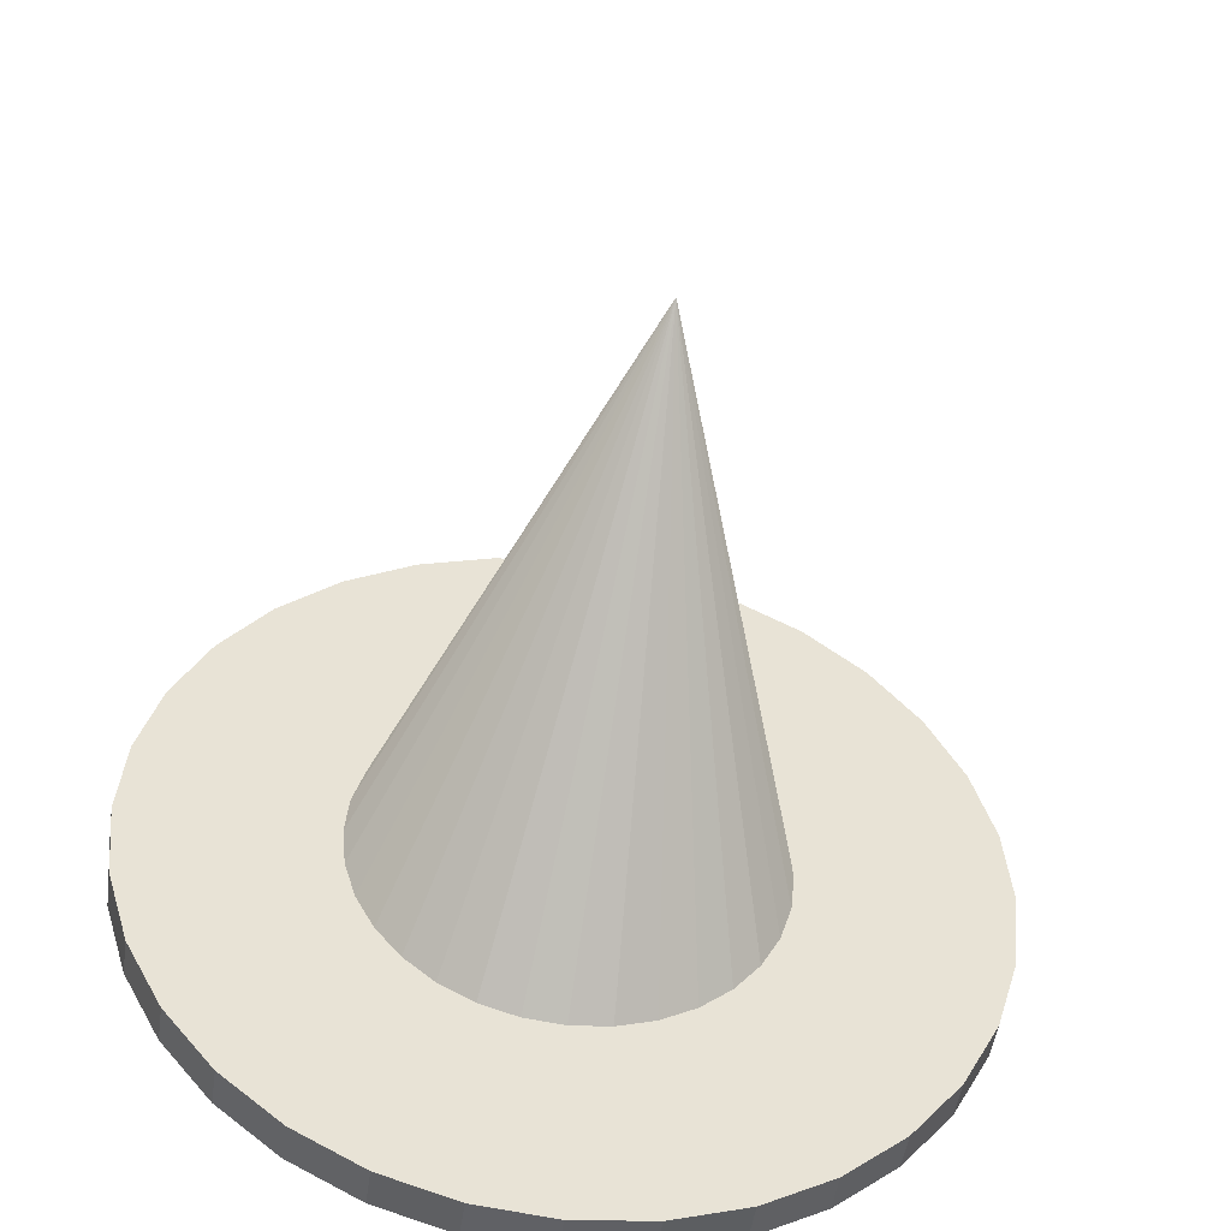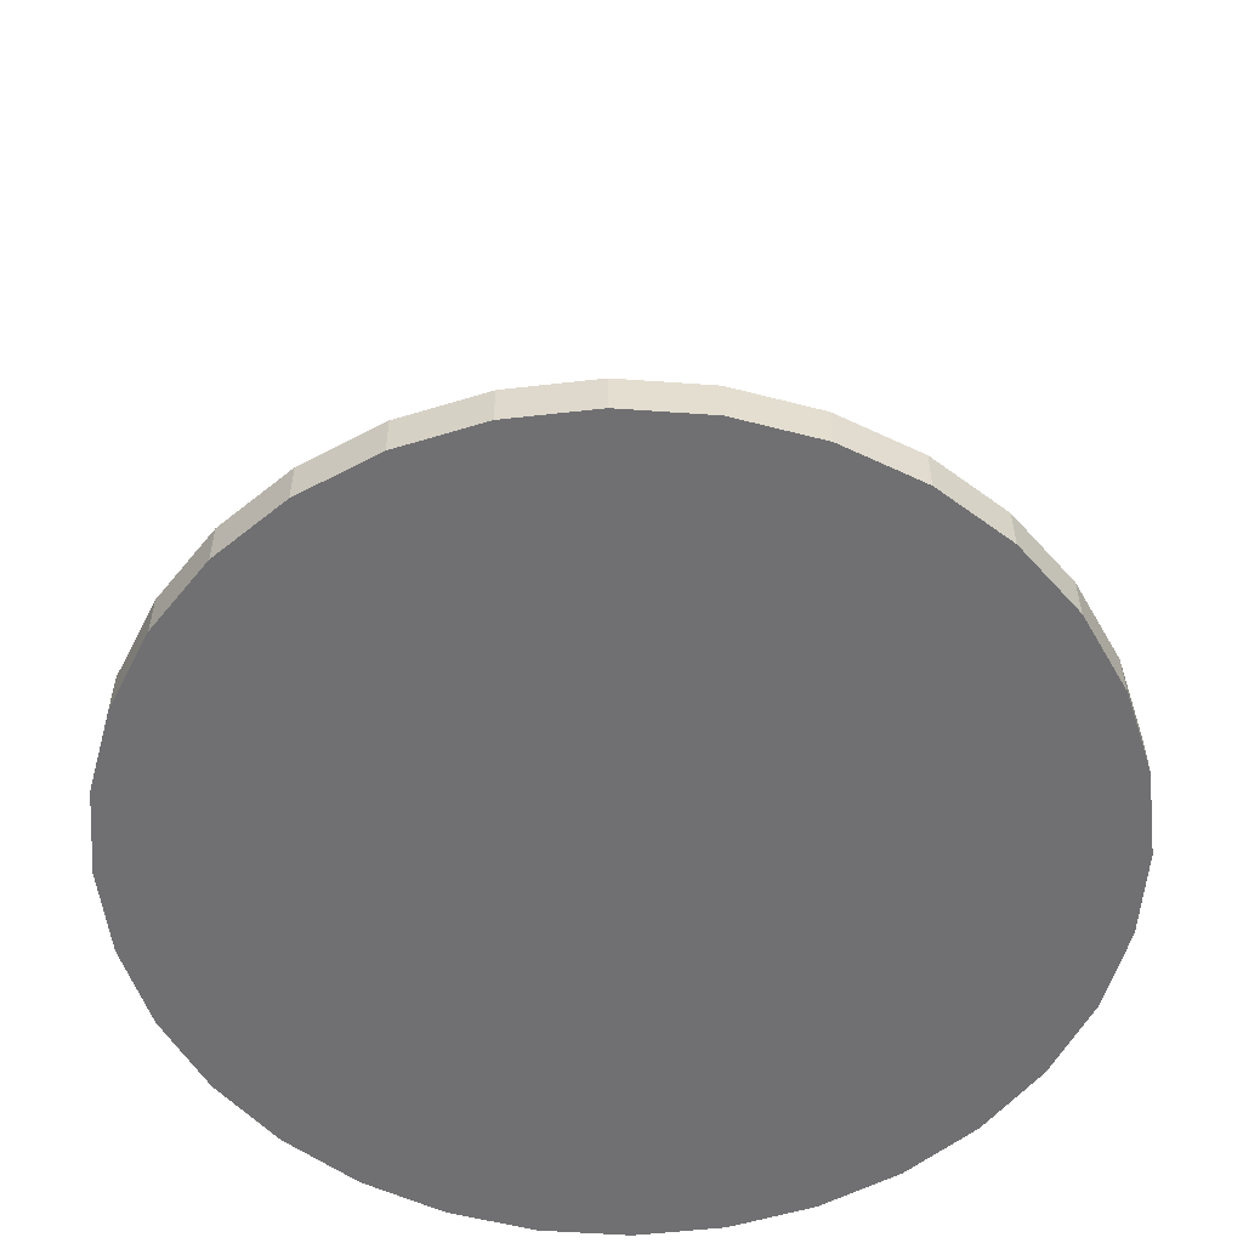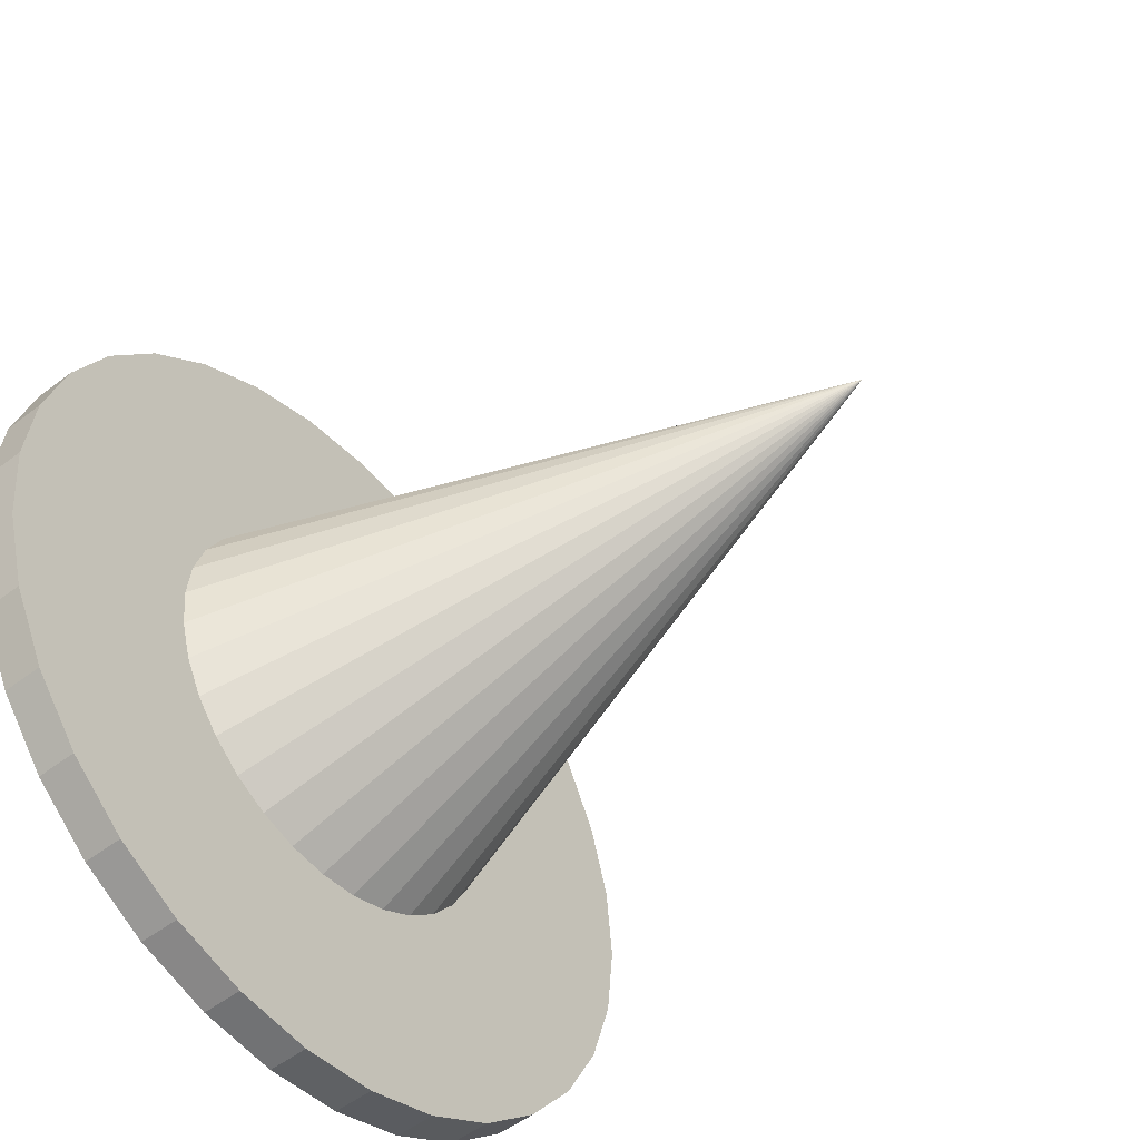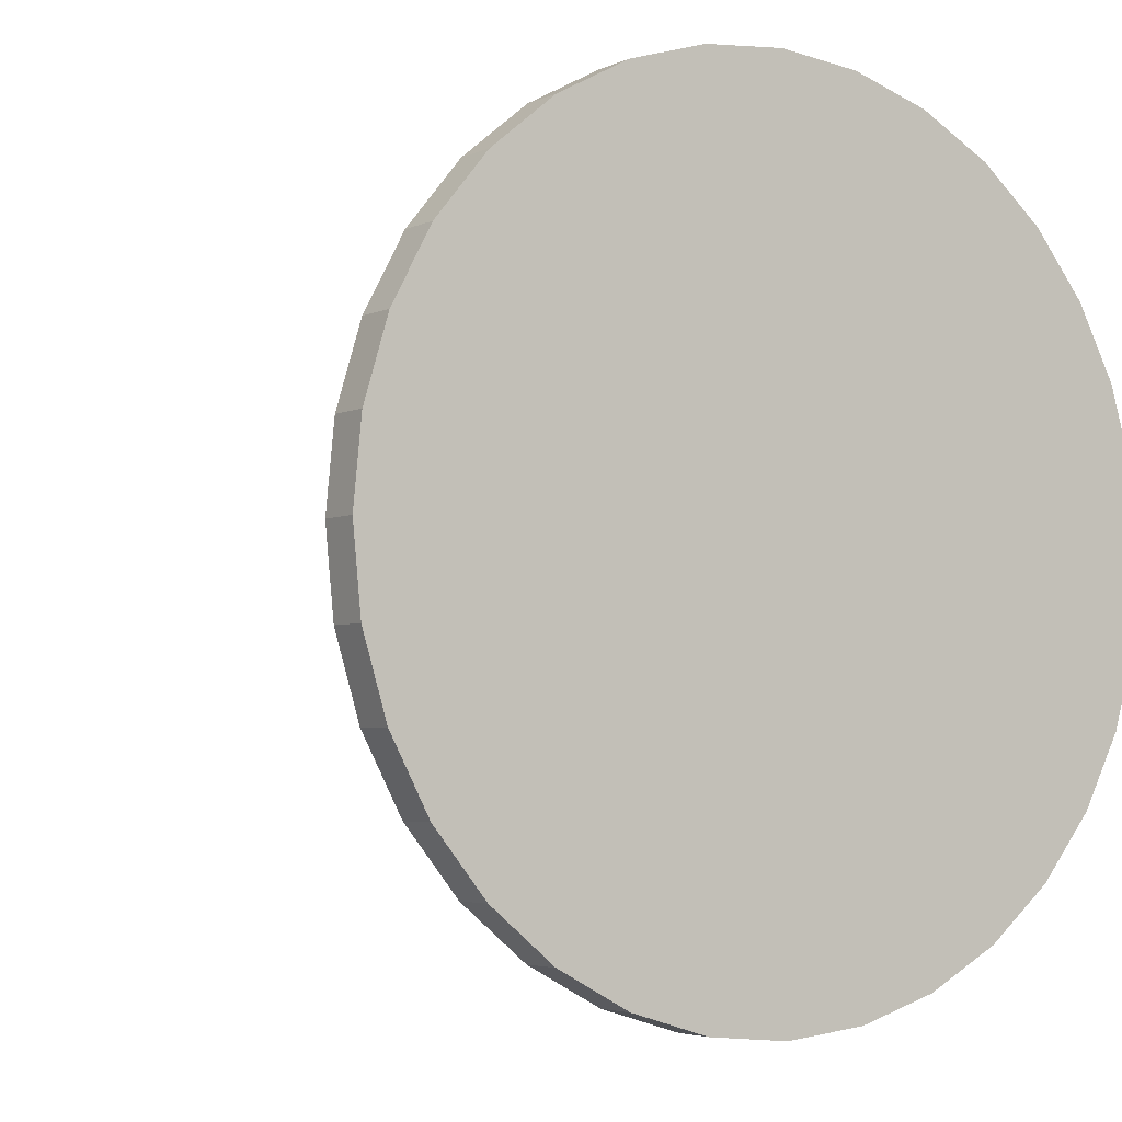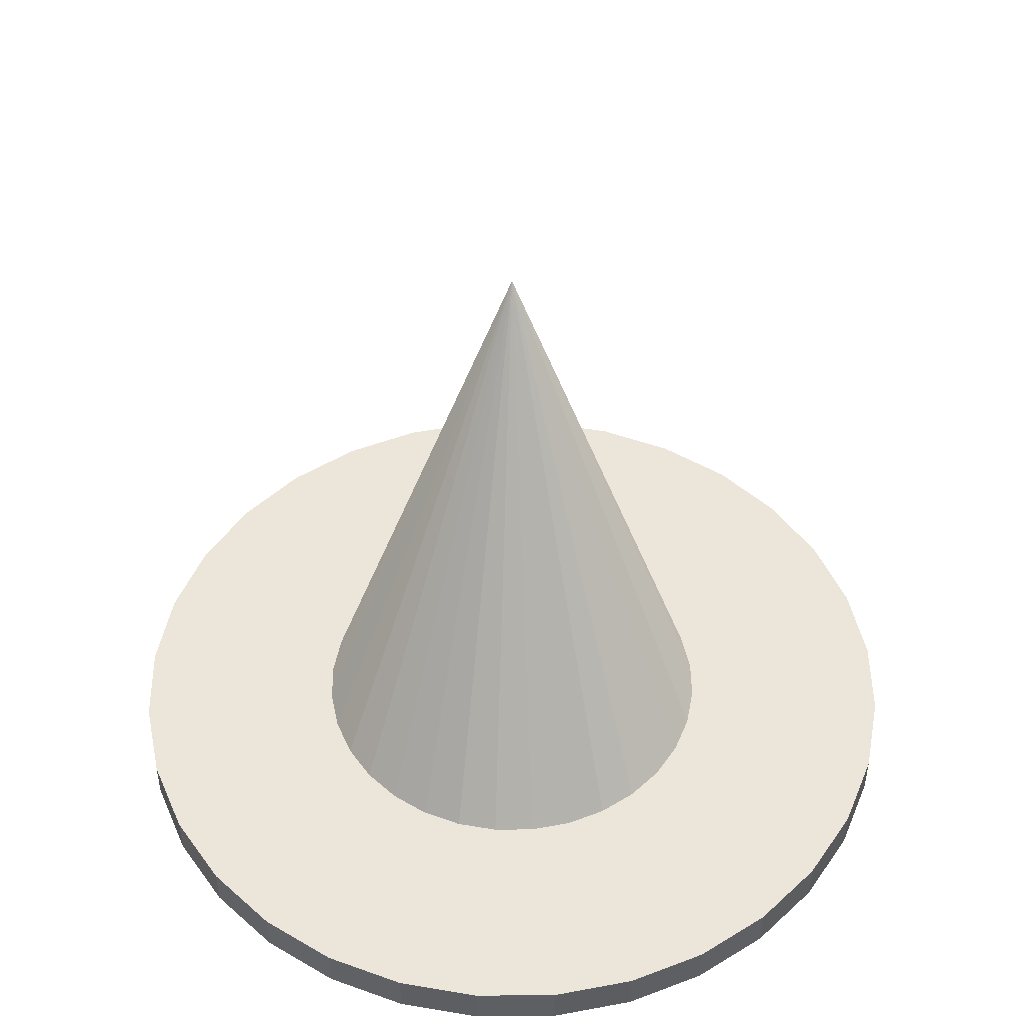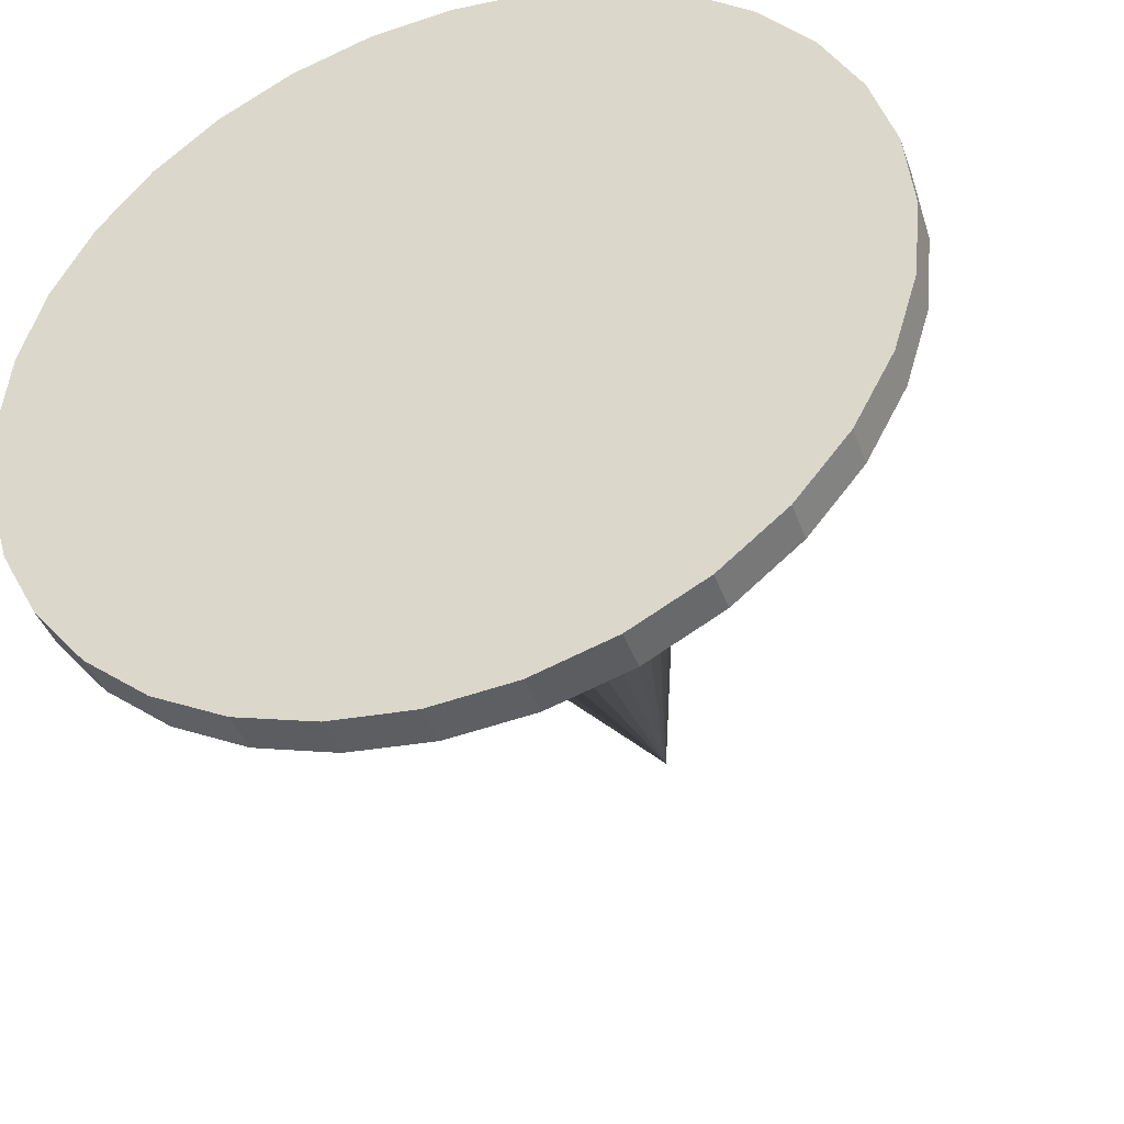
<metadata>
{"format":"obj","ext":"obj","renderer":"f3d","projection":"perspective","resolution":1024,"background":"white","views":[{"elev":-49.2,"azim":171.8,"up":"+Z"},{"elev":-55.0,"azim":23.8,"up":"+Y"},{"elev":-51.5,"azim":129.8,"up":"+Z"},{"elev":-3.9,"azim":-34.3,"up":"+Z"},{"elev":47.9,"azim":173.8,"up":"+Y"},{"elev":-40.7,"azim":18.6,"up":"+Z"}]}
</metadata>
<code>
o Cone
v 0 0.04488 -0.5
v 0.09755 0.04488 -0.4904
v 0.1913 0.04488 -0.4619
v 0.2778 0.04488 -0.4157
v 0.3536 0.04488 -0.3536
v 0.4157 0.04488 -0.2778
v 0.4619 0.04488 -0.1913
v 0.4904 0.04488 -0.09755
v 0.5 0.04488 0
v 0.4904 0.04488 0.09755
v 0.4619 0.04488 0.1913
v 0.4157 0.04488 0.2778
v 0.3536 0.04488 0.3536
v 0.2778 0.04488 0.4157
v 0.1913 0.04488 0.4619
v 0.09755 0.04488 0.4904
v -0 0.04488 0.5
v -0.09755 0.04488 0.4904
v -0.1913 0.04488 0.4619
v -0.2778 0.04488 0.4157
v -0.3536 0.04488 0.3536
v -0.4157 0.04488 0.2778
v -0.4619 0.04488 0.1913
v -0.4904 0.04488 0.09755
v -0.5 0.04488 -0
v -0.4904 0.04488 -0.09755
v -0.4619 0.04488 -0.1913
v -0.4157 0.04488 -0.2778
v -0.3536 0.04488 -0.3536
v -0.2778 0.04488 -0.4157
v -0.1913 0.04488 -0.4619
v -0.09755 0.04488 -0.4904
v 0 1.545 0
f 1 33 2
f 2 33 3
f 3 33 4
f 4 33 5
f 5 33 6
f 6 33 7
f 7 33 8
f 8 33 9
f 9 33 10
f 10 33 11
f 11 33 12
f 12 33 13
f 13 33 14
f 14 33 15
f 15 33 16
f 16 33 17
f 17 33 18
f 18 33 19
f 19 33 20
f 20 33 21
f 21 33 22
f 22 33 23
f 23 33 24
f 24 33 25
f 25 33 26
f 26 33 27
f 27 33 28
f 28 33 29
f 29 33 30
f 30 33 31
f 1 2 3 4 5 6 7 8 9 10 11 12 13 14 15 16 17 18 19 20 21 22 23 24 25 26 27 28 29 30 31 32
f 31 33 32
f 32 33 1
o Cylinder
v 0 -0.05 -1
v 0 0.05 -1
v 0.1951 -0.05 -0.9808
v 0.1951 0.05 -0.9808
v 0.3827 -0.05 -0.9239
v 0.3827 0.05 -0.9239
v 0.5556 -0.05 -0.8315
v 0.5556 0.05 -0.8315
v 0.7071 -0.05 -0.7071
v 0.7071 0.05 -0.7071
v 0.8315 -0.05 -0.5556
v 0.8315 0.05 -0.5556
v 0.9239 -0.05 -0.3827
v 0.9239 0.05 -0.3827
v 0.9808 -0.05 -0.1951
v 0.9808 0.05 -0.1951
v 1 -0.05 0
v 1 0.05 0
v 0.9808 -0.05 0.1951
v 0.9808 0.05 0.1951
v 0.9239 -0.05 0.3827
v 0.9239 0.05 0.3827
v 0.8315 -0.05 0.5556
v 0.8315 0.05 0.5556
v 0.7071 -0.05 0.7071
v 0.7071 0.05 0.7071
v 0.5556 -0.05 0.8315
v 0.5556 0.05 0.8315
v 0.3827 -0.05 0.9239
v 0.3827 0.05 0.9239
v 0.1951 -0.05 0.9808
v 0.1951 0.05 0.9808
v -0 -0.05 1
v -0 0.05 1
v -0.1951 -0.05 0.9808
v -0.1951 0.05 0.9808
v -0.3827 -0.05 0.9239
v -0.3827 0.05 0.9239
v -0.5556 -0.05 0.8315
v -0.5556 0.05 0.8315
v -0.7071 -0.05 0.7071
v -0.7071 0.05 0.7071
v -0.8315 -0.05 0.5556
v -0.8315 0.05 0.5556
v -0.9239 -0.05 0.3827
v -0.9239 0.05 0.3827
v -0.9808 -0.05 0.1951
v -0.9808 0.05 0.1951
v -1 -0.05 -0
v -1 0.05 -0
v -0.9808 -0.05 -0.1951
v -0.9808 0.05 -0.1951
v -0.9239 -0.05 -0.3827
v -0.9239 0.05 -0.3827
v -0.8315 -0.05 -0.5556
v -0.8315 0.05 -0.5556
v -0.7071 -0.05 -0.7071
v -0.7071 0.05 -0.7071
v -0.5556 -0.05 -0.8315
v -0.5556 0.05 -0.8315
v -0.3827 -0.05 -0.9239
v -0.3827 0.05 -0.9239
v -0.1951 -0.05 -0.9808
v -0.1951 0.05 -0.9808
f 34 35 37 36
f 36 37 39 38
f 38 39 41 40
f 40 41 43 42
f 42 43 45 44
f 44 45 47 46
f 46 47 49 48
f 48 49 51 50
f 50 51 53 52
f 52 53 55 54
f 54 55 57 56
f 56 57 59 58
f 58 59 61 60
f 60 61 63 62
f 62 63 65 64
f 64 65 67 66
f 66 67 69 68
f 68 69 71 70
f 70 71 73 72
f 72 73 75 74
f 74 75 77 76
f 76 77 79 78
f 78 79 81 80
f 80 81 83 82
f 82 83 85 84
f 84 85 87 86
f 86 87 89 88
f 88 89 91 90
f 90 91 93 92
f 92 93 95 94
f 37 35 97 95 93 91 89 87 85 83 81 79 77 75 73 71 69 67 65 63 61 59 57 55 53 51 49 47 45 43 41 39
f 94 95 97 96
f 96 97 35 34
f 34 36 38 40 42 44 46 48 50 52 54 56 58 60 62 64 66 68 70 72 74 76 78 80 82 84 86 88 90 92 94 96

</code>
